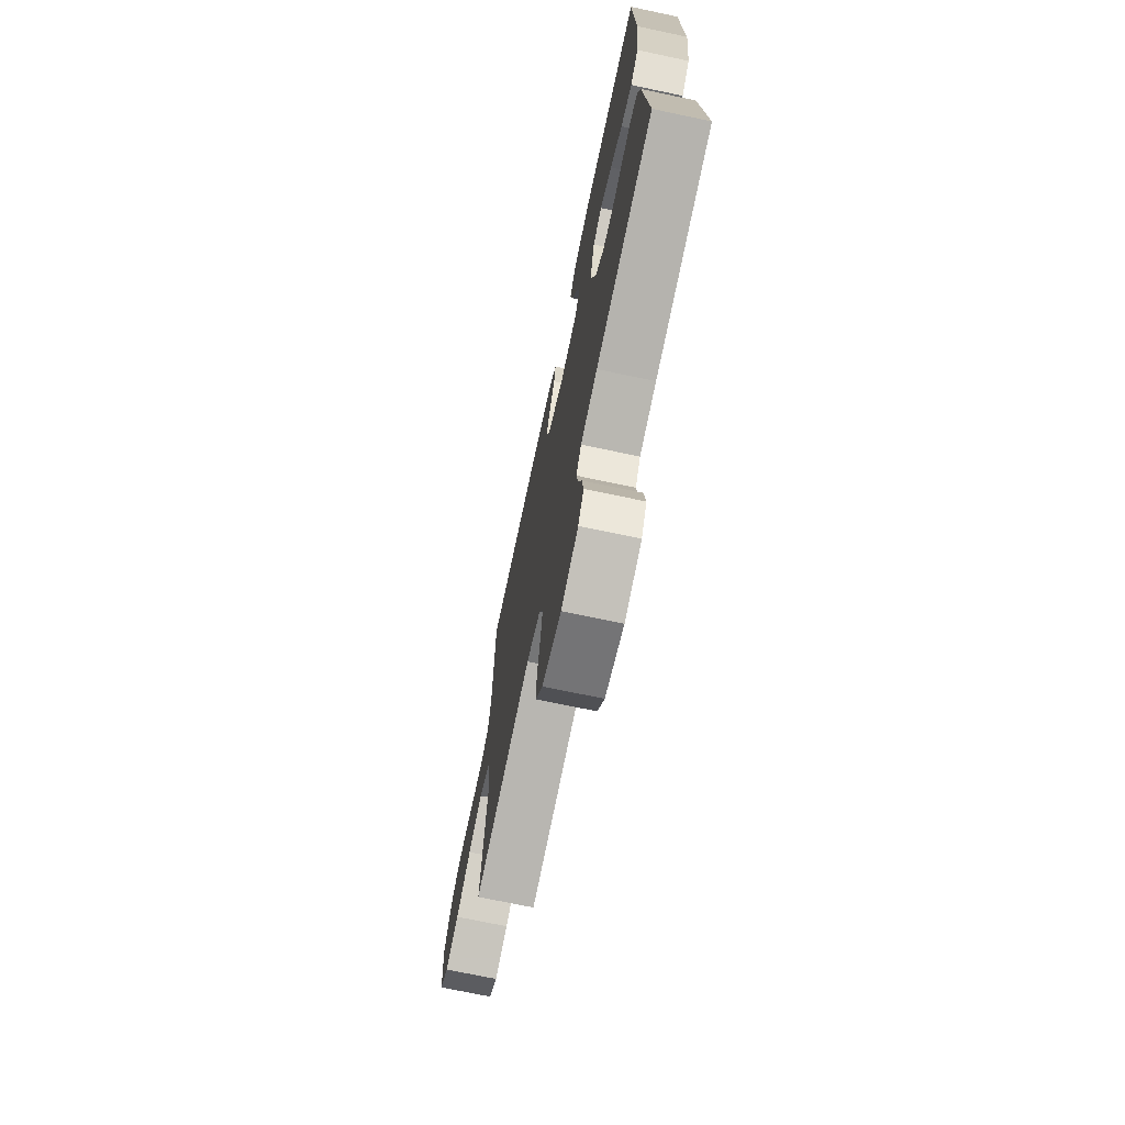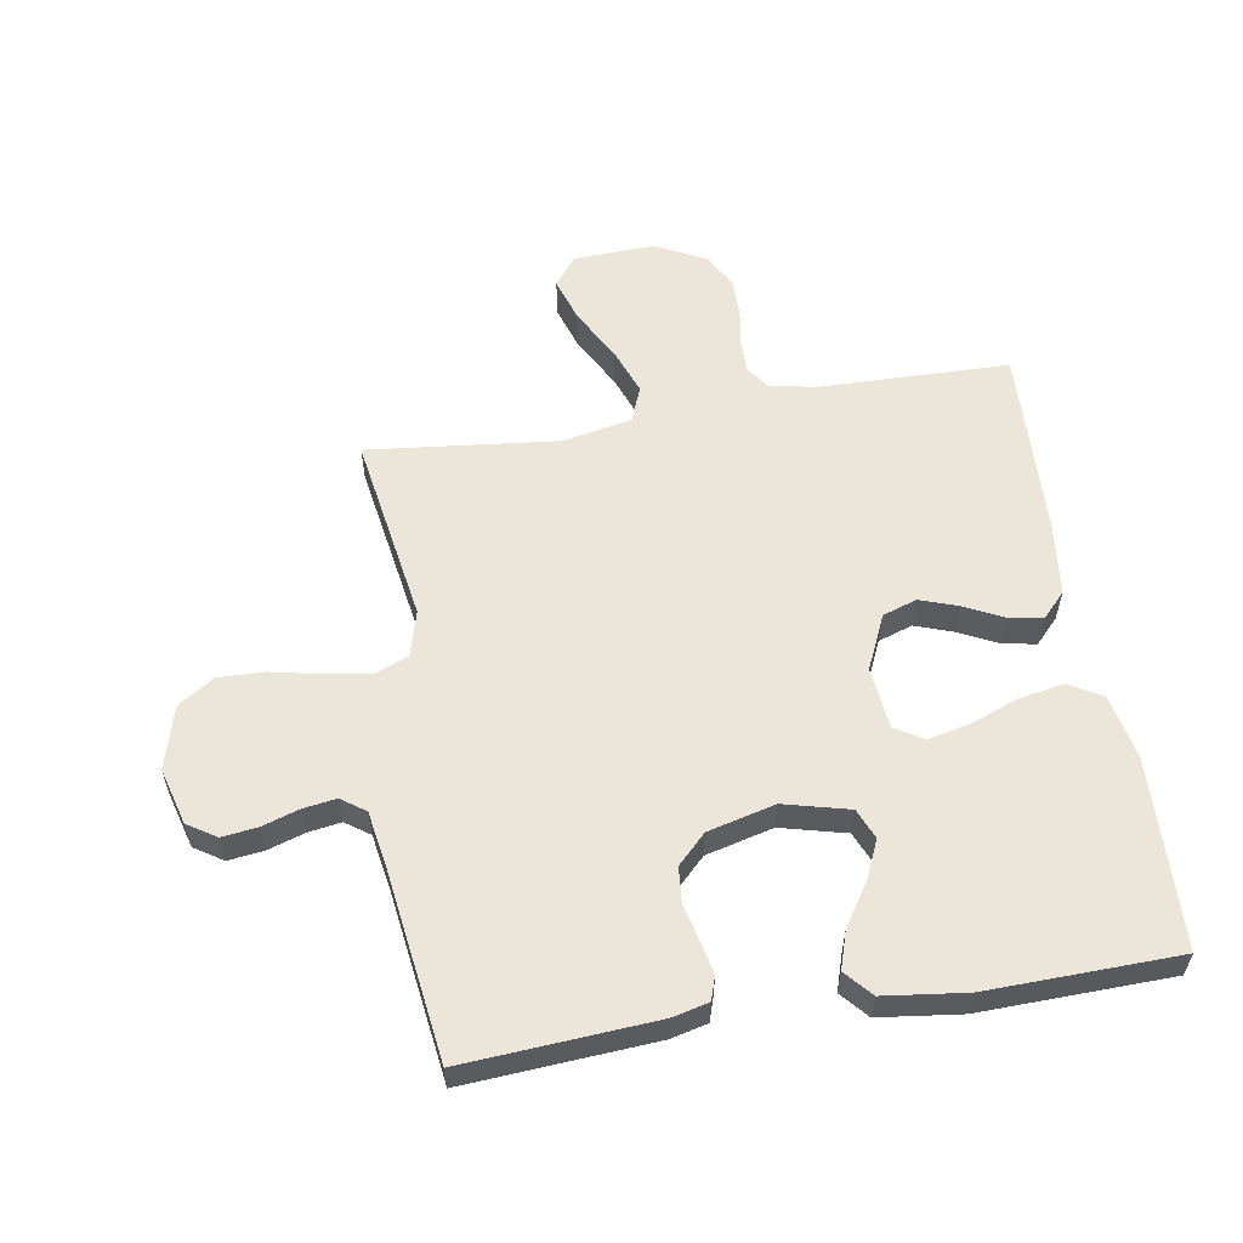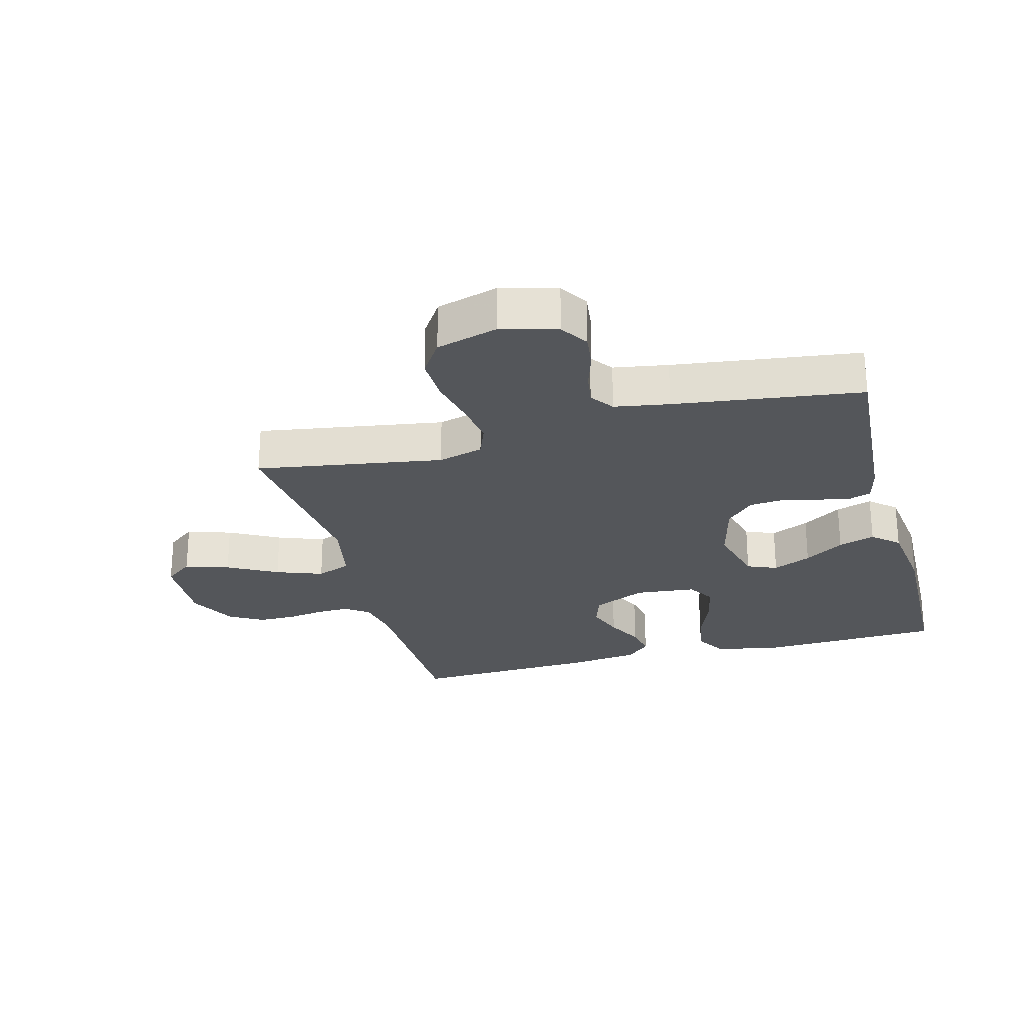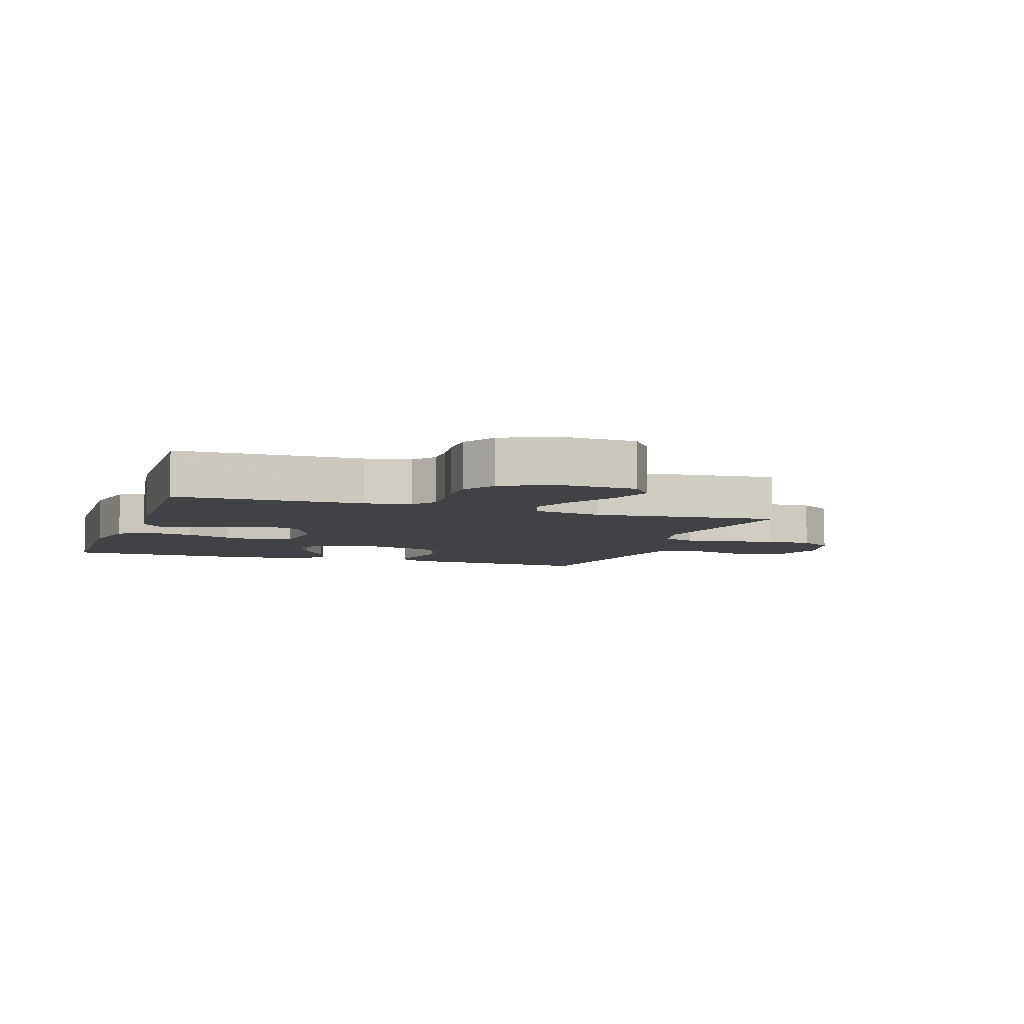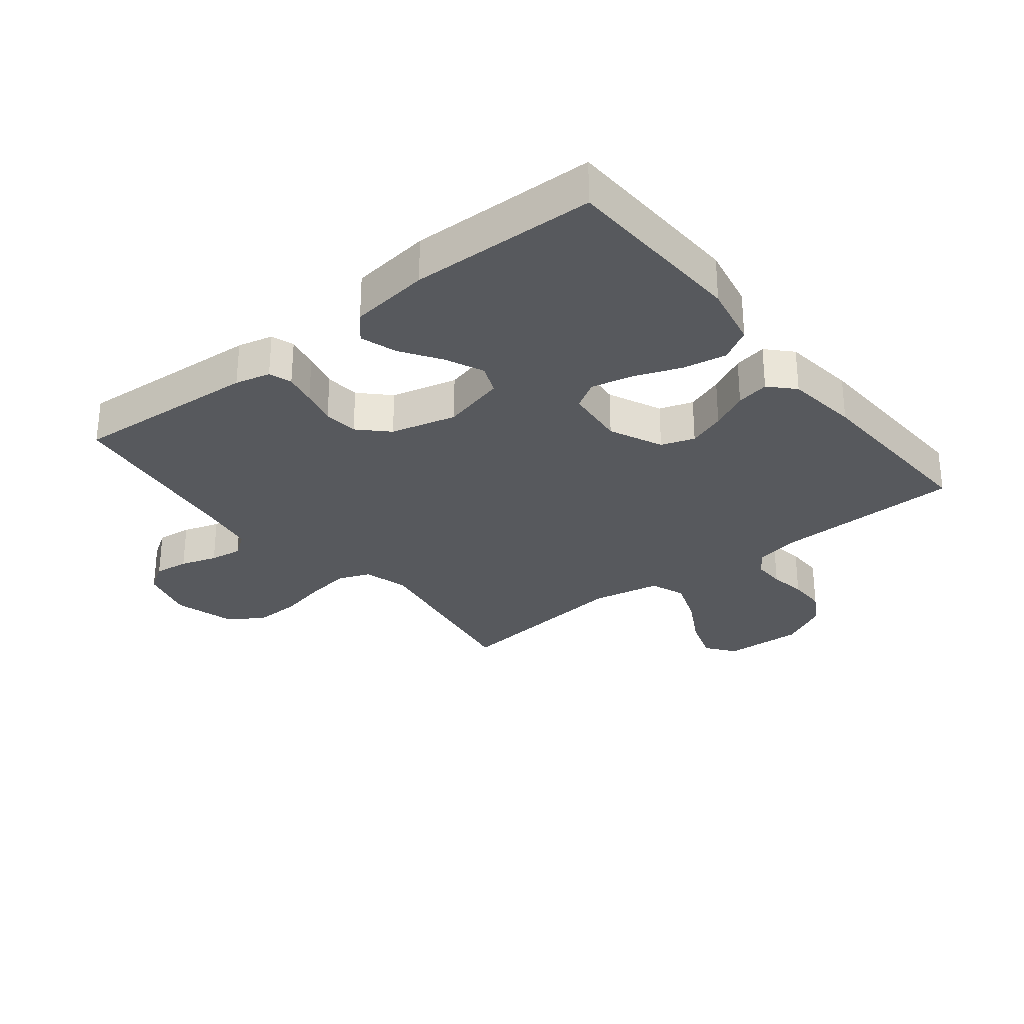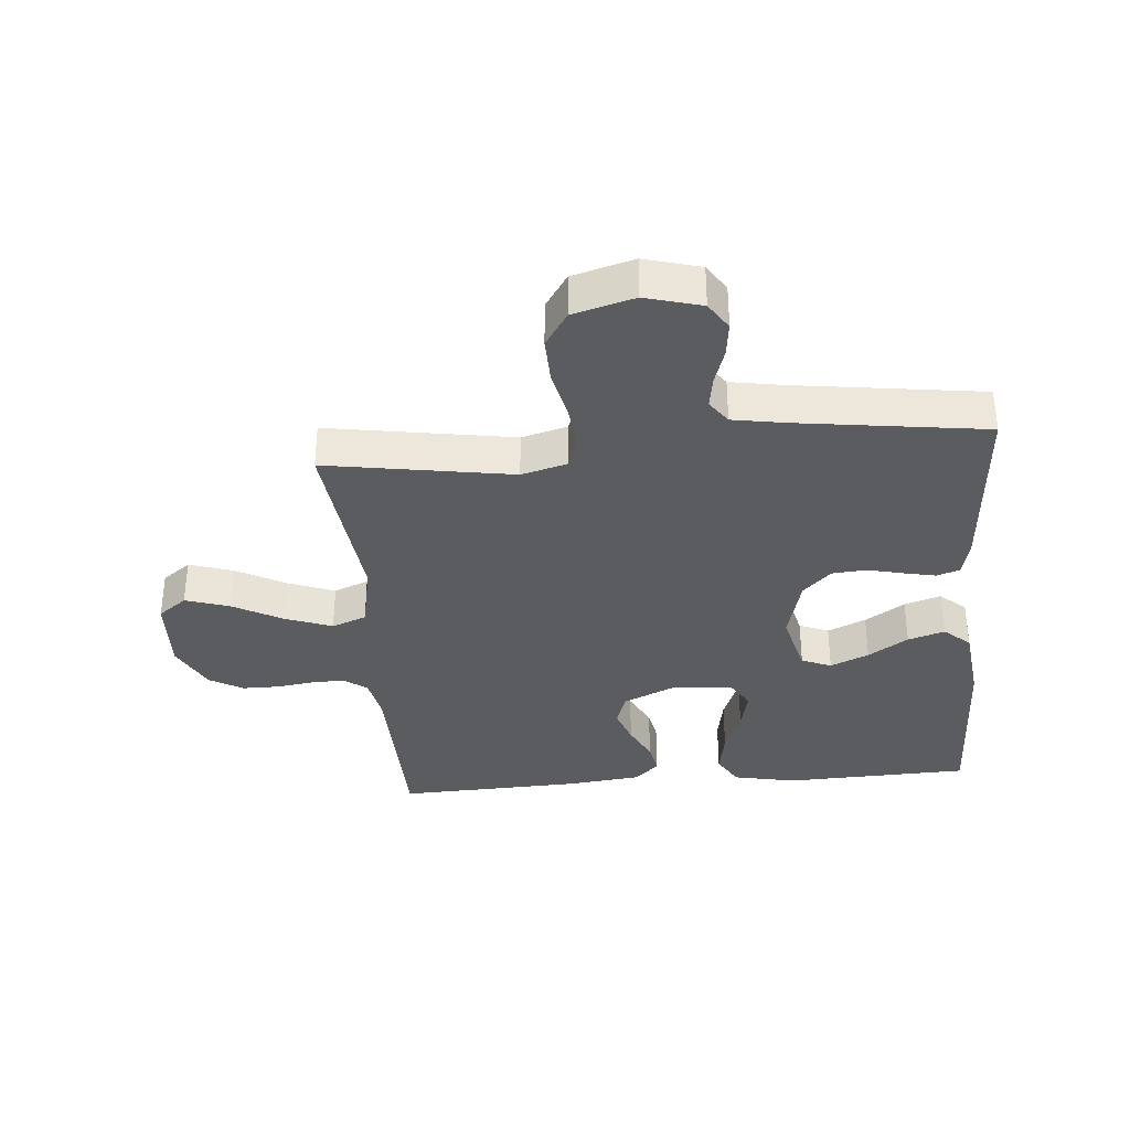
<metadata>
{"format":"obj","ext":"obj","renderer":"f3d","projection":"perspective","resolution":1024,"background":"white","views":[{"elev":-72.1,"azim":-101.9,"up":"+Z"},{"elev":57.6,"azim":-99.3,"up":"+Y"},{"elev":-25.6,"azim":-164.9,"up":"+Y"},{"elev":-6.2,"azim":71.2,"up":"+Y"},{"elev":-29.3,"azim":-51.4,"up":"+Y"},{"elev":-34.7,"azim":-175.1,"up":"+Y"}]}
</metadata>
<code>
v 0.5 0.07 0.5
v 0.506 0.07 0.2
v 0.52 0.07 0.127
v 0.557 0.07 0.1
v 0.609 0.07 0.101
v 0.669 0.07 0.11
v 0.73 0.07 0.11
v 0.784 0.07 0.079
v 0.824 0.07 0
v 0.818 0.07 -0.128
v 0.772 0.07 -0.163
v 0.701 0.07 -0.14
v 0.621 0.07 -0.096
v 0.546 0.07 -0.068
v 0.49 0.07 -0.09
v 0.468 0.07 -0.2
v 0.5 0.07 -0.5
v 0.2 0.07 -0.451
v 0.127 0.07 -0.471
v 0.107 0.07 -0.523
v 0.117 0.07 -0.594
v 0.134 0.07 -0.673
v 0.136 0.07 -0.747
v 0.099 0.07 -0.803
v 0 0.07 -0.831
v -0.09 0.07 -0.806
v -0.119 0.07 -0.761
v -0.112 0.07 -0.705
v -0.093 0.07 -0.646
v -0.085 0.07 -0.594
v -0.112 0.07 -0.556
v -0.2 0.07 -0.541
v -0.5 0.07 -0.5
v -0.479 0.07 -0.2
v -0.465 0.07 -0.143
v -0.428 0.07 -0.131
v -0.376 0.07 -0.142
v -0.319 0.07 -0.156
v -0.263 0.07 -0.151
v -0.218 0.07 -0.106
v -0.191 0.07 0
v -0.217 0.07 0.103
v -0.265 0.07 0.123
v -0.327 0.07 0.095
v -0.391 0.07 0.053
v -0.45 0.07 0.034
v -0.492 0.07 0.071
v -0.508 0.07 0.2
v -0.5 0.07 0.5
v -0.2 0.07 0.511
v -0.098 0.07 0.49
v -0.068 0.07 0.438
v -0.081 0.07 0.367
v -0.11 0.07 0.292
v -0.125 0.07 0.225
v -0.098 0.07 0.18
v 0 0.07 0.17
v 0.086 0.07 0.209
v 0.104 0.07 0.263
v 0.083 0.07 0.323
v 0.053 0.07 0.384
v 0.043 0.07 0.437
v 0.082 0.07 0.474
v 0.2 0.07 0.488
v 0.5 0 0.5
v 0.506 0 0.2
v 0.52 0 0.127
v 0.557 0 0.1
v 0.609 0 0.101
v 0.669 0 0.11
v 0.73 0 0.11
v 0.784 0 0.079
v 0.824 0 0
v 0.818 0 -0.128
v 0.772 0 -0.163
v 0.701 0 -0.14
v 0.621 0 -0.096
v 0.546 0 -0.068
v 0.49 0 -0.09
v 0.468 0 -0.2
v 0.5 0 -0.5
v 0.2 0 -0.451
v 0.127 0 -0.471
v 0.107 0 -0.523
v 0.117 0 -0.594
v 0.134 0 -0.673
v 0.136 0 -0.747
v 0.099 0 -0.803
v 0 0 -0.831
v -0.09 0 -0.806
v -0.119 0 -0.761
v -0.112 0 -0.705
v -0.093 0 -0.646
v -0.085 0 -0.594
v -0.112 0 -0.556
v -0.2 0 -0.541
v -0.5 0 -0.5
v -0.479 0 -0.2
v -0.465 0 -0.143
v -0.428 0 -0.131
v -0.376 0 -0.142
v -0.319 0 -0.156
v -0.263 0 -0.151
v -0.218 0 -0.106
v -0.191 0 0
v -0.217 0 0.103
v -0.265 0 0.123
v -0.327 0 0.095
v -0.391 0 0.053
v -0.45 0 0.034
v -0.492 0 0.071
v -0.508 0 0.2
v -0.5 0 0.5
v -0.2 0 0.511
v -0.098 0 0.49
v -0.068 0 0.438
v -0.081 0 0.367
v -0.11 0 0.292
v -0.125 0 0.225
v -0.098 0 0.18
v 0 0 0.17
v 0.086 0 0.209
v 0.104 0 0.263
v 0.083 0 0.323
v 0.053 0 0.384
v 0.043 0 0.437
v 0.082 0 0.474
v 0.2 0 0.488
f 63 64 1 2
f 60 61 62 63
f 59 60 63 2
f 58 59 2 3
f 57 58 3 4
f 56 57 4
f 51 52 53 54
f 51 54 55
f 50 51 55
f 49 50 55
f 48 49 55 56
f 44 45 46 47
f 43 44 47 48
f 35 36 37 38
f 33 34 35 38
f 32 33 38 39
f 31 32 39 40
f 26 27 28 29
f 26 29 30
f 25 26 30
f 24 25 30
f 21 22 23 24
f 20 21 24 30
f 19 20 30 31
f 16 17 18
f 15 16 18 19
f 10 11 12 13
f 10 13 14
f 9 10 14
f 8 9 14
f 5 6 7 8
f 4 5 8 14
f 43 48 56 4
f 19 31 40 41
f 15 19 41 42
f 15 42 43
f 4 14 15 43
f 66 65 128 127
f 127 126 125 124
f 66 127 124 123
f 67 66 123 122
f 68 67 122 121
f 68 121 120
f 118 117 116 115
f 119 118 115
f 119 115 114
f 119 114 113
f 120 119 113 112
f 111 110 109 108
f 112 111 108 107
f 102 101 100 99
f 102 99 98 97
f 103 102 97 96
f 104 103 96 95
f 93 92 91 90
f 94 93 90
f 94 90 89
f 94 89 88
f 88 87 86 85
f 94 88 85 84
f 95 94 84 83
f 82 81 80
f 83 82 80 79
f 77 76 75 74
f 78 77 74
f 78 74 73
f 78 73 72
f 72 71 70 69
f 78 72 69 68
f 68 120 112 107
f 105 104 95 83
f 106 105 83 79
f 107 106 79
f 107 79 78 68
f 1 65 66 2
f 2 66 67 3
f 3 67 68 4
f 4 68 69 5
f 5 69 70 6
f 6 70 71 7
f 7 71 72 8
f 8 72 73 9
f 9 73 74 10
f 10 74 75 11
f 11 75 76 12
f 12 76 77 13
f 13 77 78 14
f 14 78 79 15
f 15 79 80 16
f 16 80 81 17
f 17 81 82 18
f 18 82 83 19
f 19 83 84 20
f 20 84 85 21
f 21 85 86 22
f 22 86 87 23
f 23 87 88 24
f 24 88 89 25
f 25 89 90 26
f 26 90 91 27
f 27 91 92 28
f 28 92 93 29
f 29 93 94 30
f 30 94 95 31
f 31 95 96 32
f 32 96 97 33
f 33 97 98 34
f 34 98 99 35
f 35 99 100 36
f 36 100 101 37
f 37 101 102 38
f 38 102 103 39
f 39 103 104 40
f 40 104 105 41
f 41 105 106 42
f 42 106 107 43
f 43 107 108 44
f 44 108 109 45
f 45 109 110 46
f 46 110 111 47
f 47 111 112 48
f 48 112 113 49
f 49 113 114 50
f 50 114 115 51
f 51 115 116 52
f 52 116 117 53
f 53 117 118 54
f 54 118 119 55
f 55 119 120 56
f 56 120 121 57
f 57 121 122 58
f 58 122 123 59
f 59 123 124 60
f 60 124 125 61
f 61 125 126 62
f 62 126 127 63
f 63 127 128 64
f 64 128 65 1

</code>
